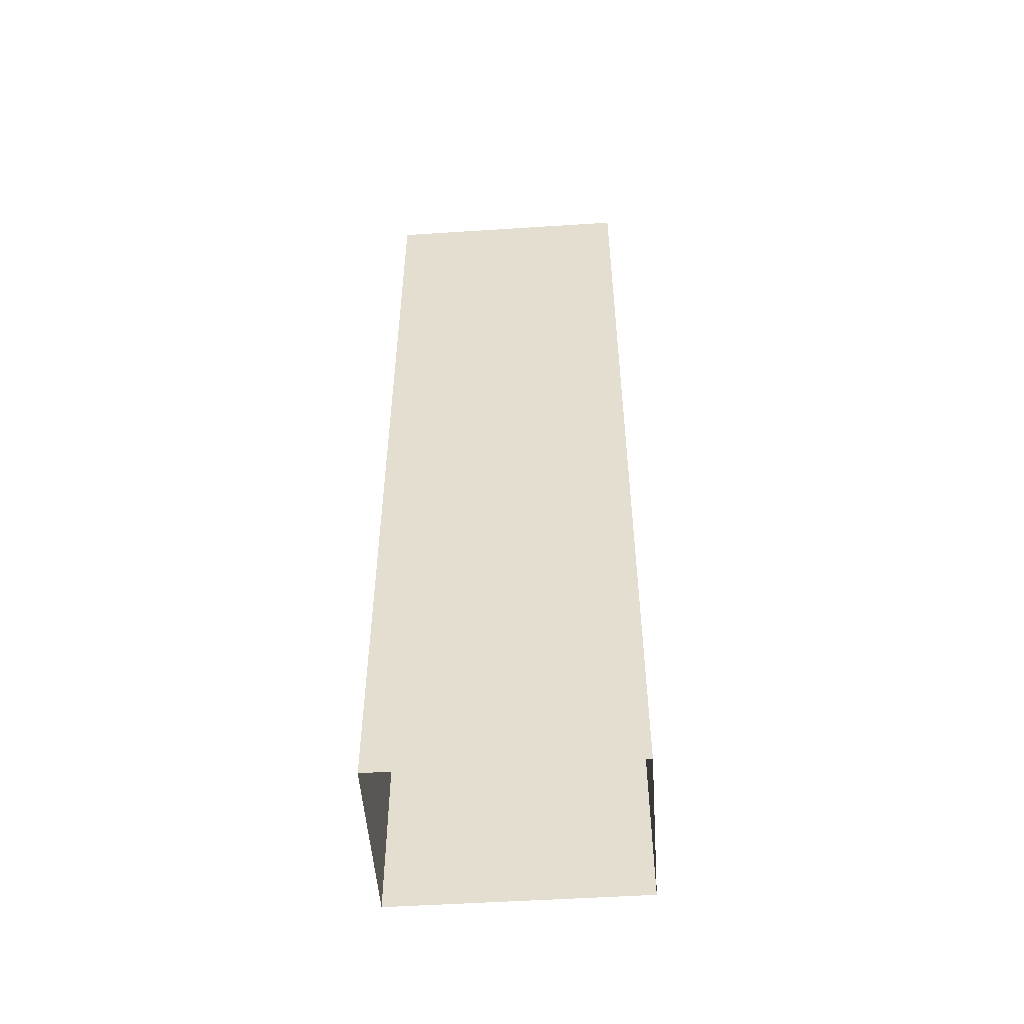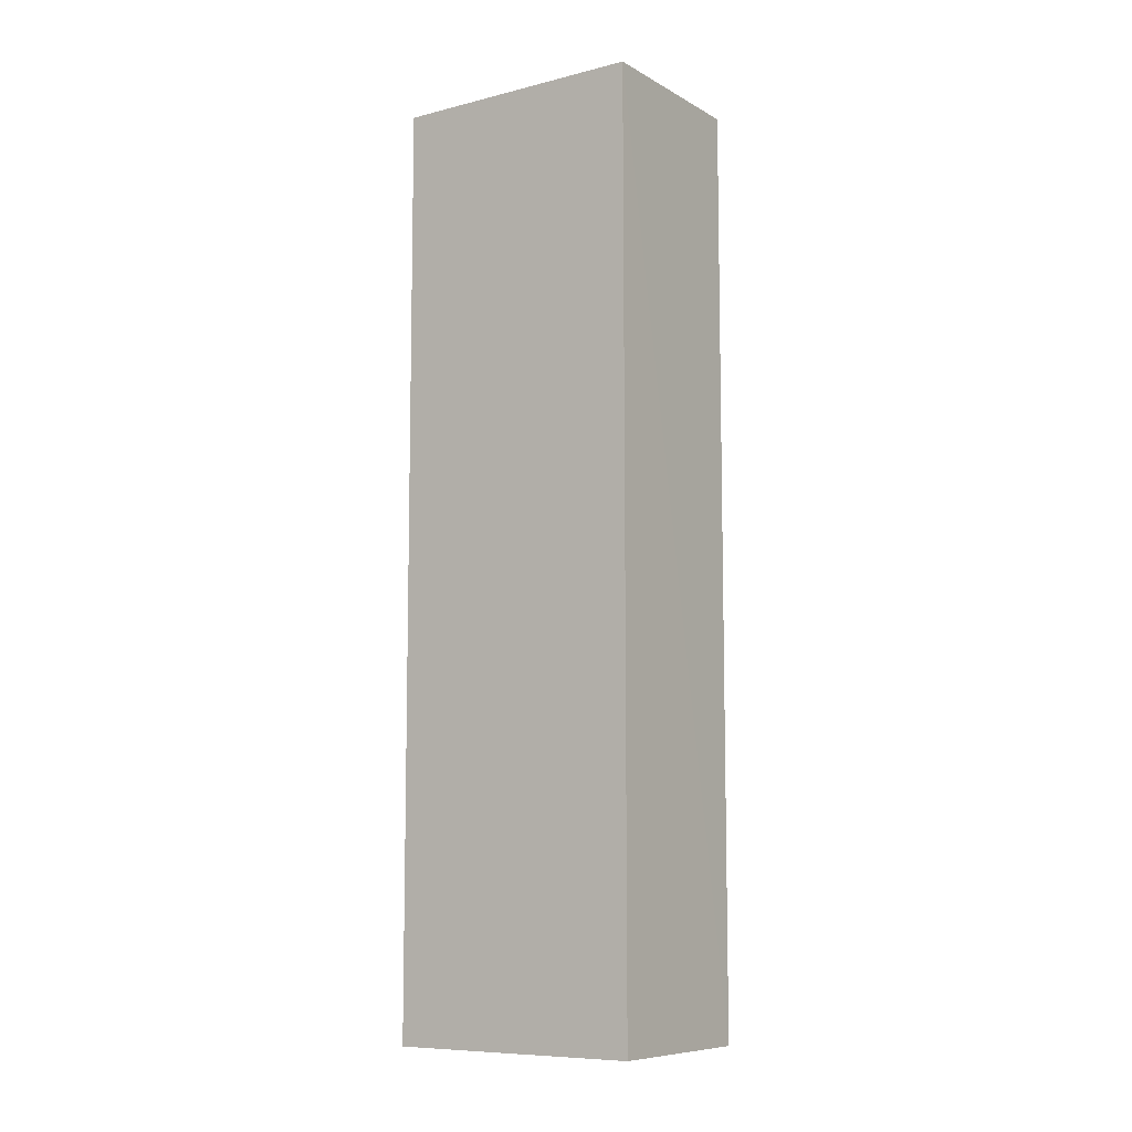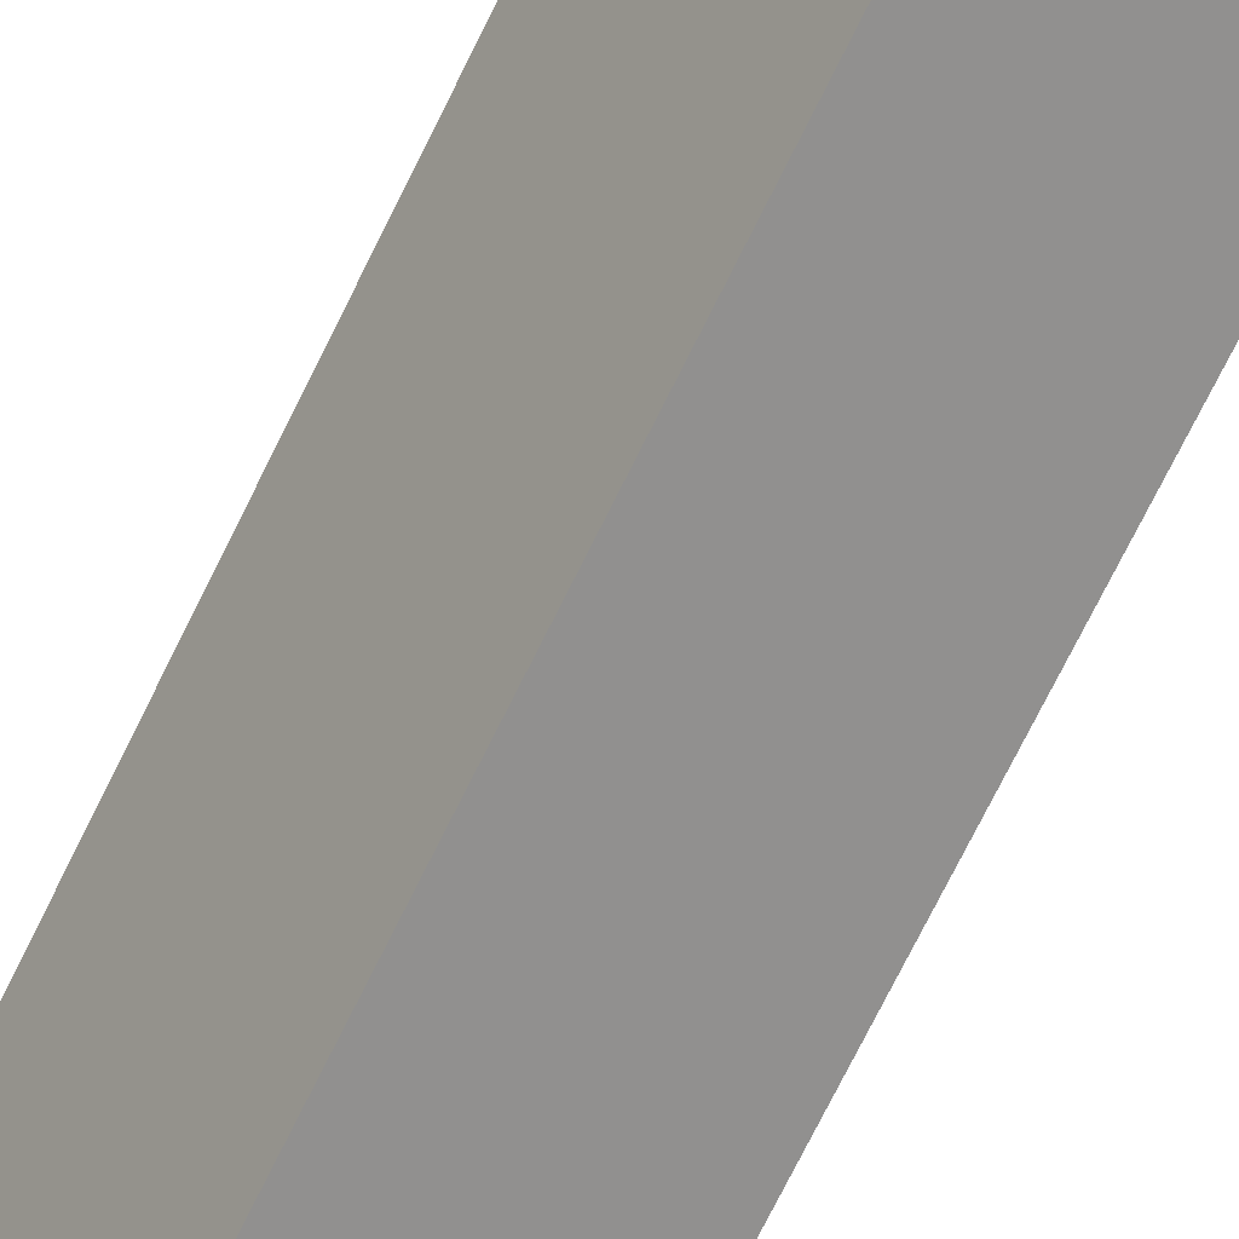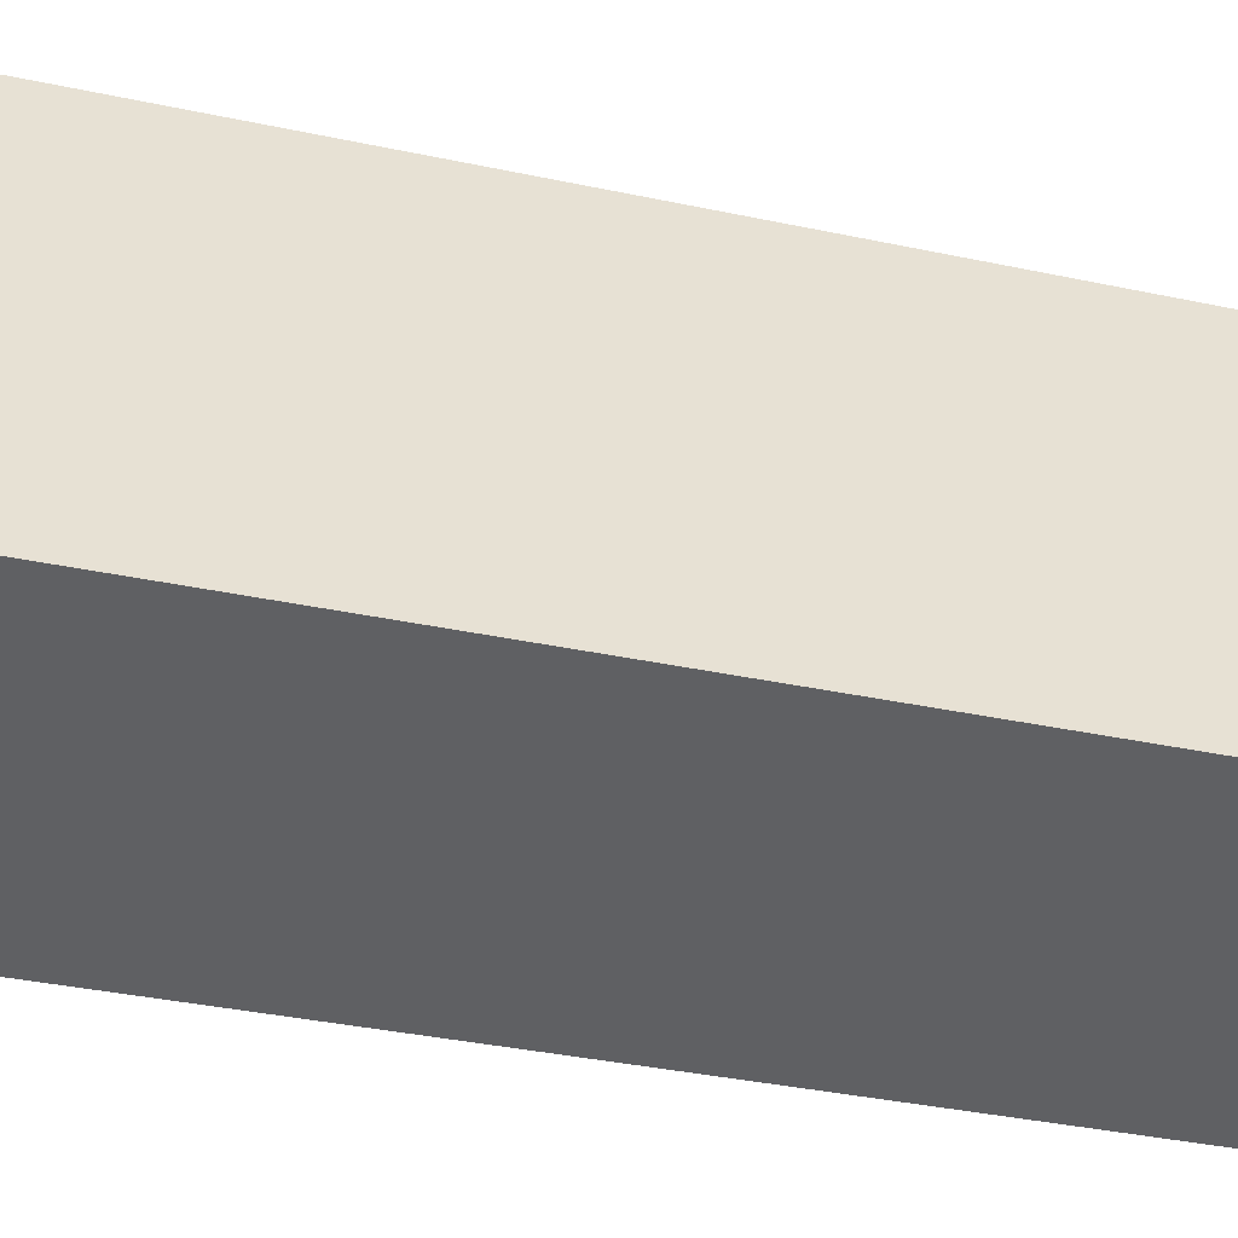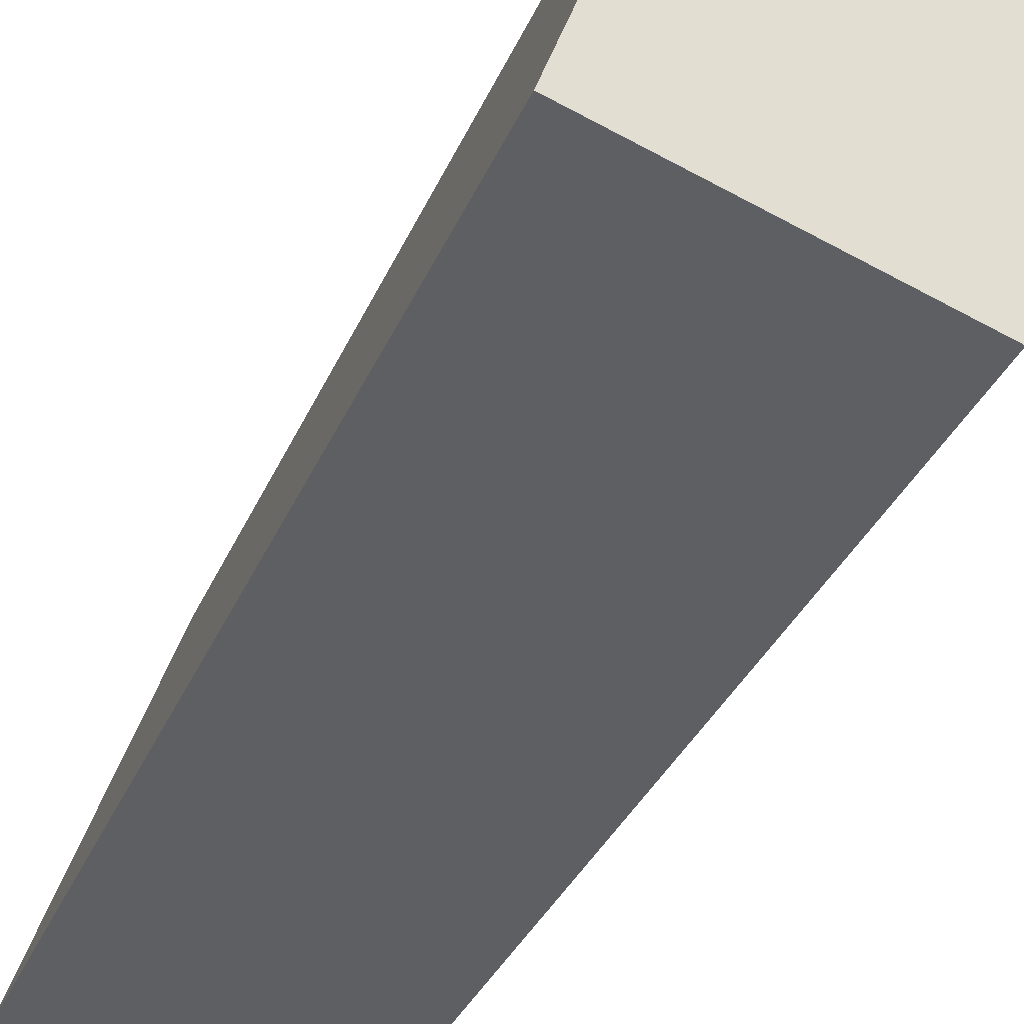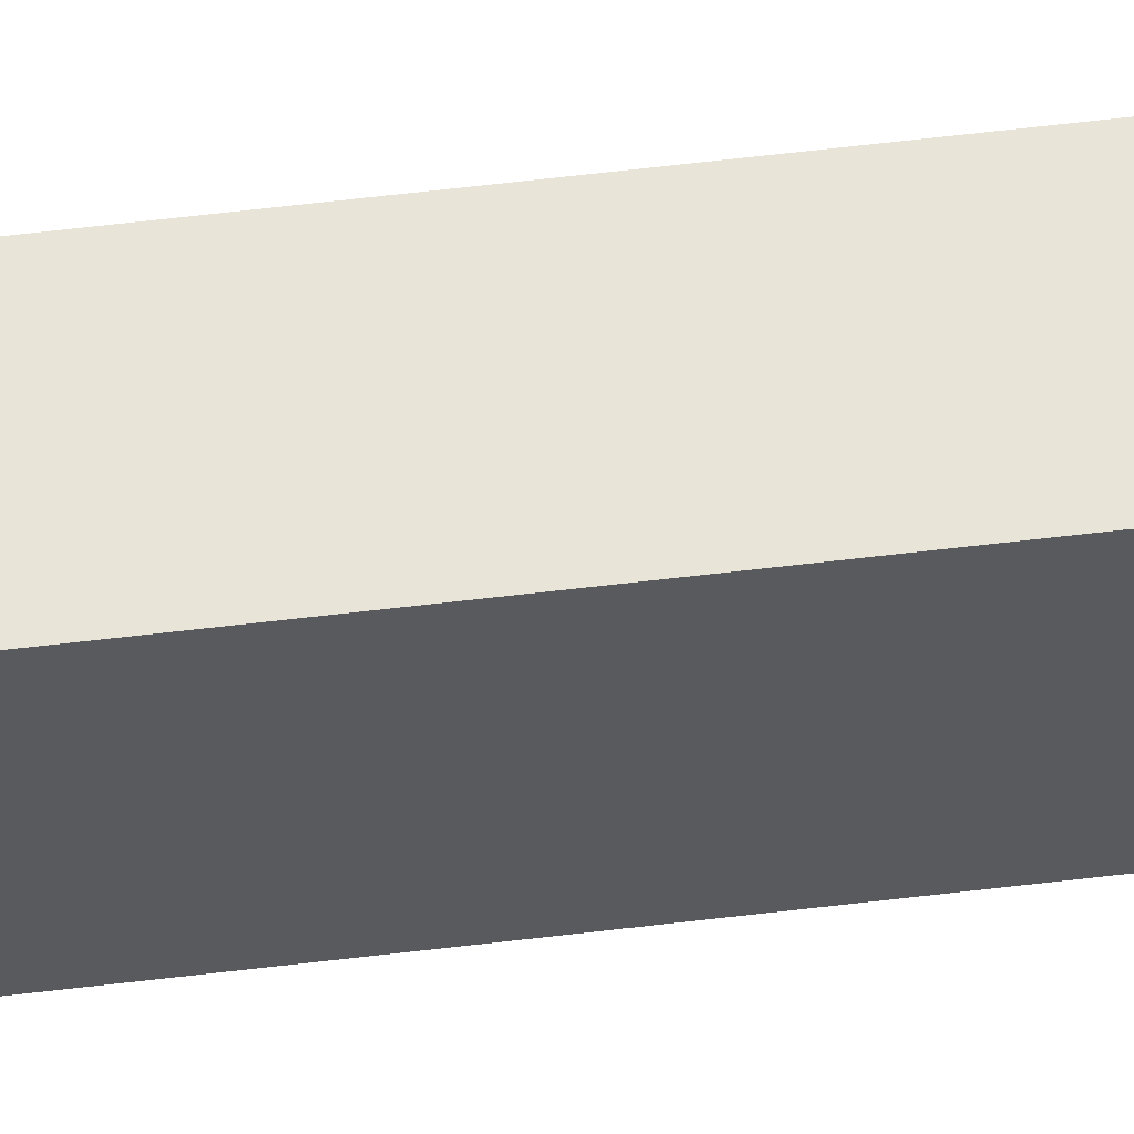
<metadata>
{"format":"obj","ext":"obj","renderer":"f3d","projection":"perspective","resolution":1024,"background":"white","views":[{"elev":-51.5,"azim":-108.1,"up":"+Z"},{"elev":-8.6,"azim":102.3,"up":"+Z"},{"elev":-76.4,"azim":153.4,"up":"+Y"},{"elev":-26.9,"azim":-110.0,"up":"+Y"},{"elev":-26.0,"azim":-16.6,"up":"+Y"},{"elev":79.7,"azim":-96.2,"up":"+Y"}]}
</metadata>
<code>
v -6939 -3.731e+04 19.24
v -6939 -3.731e+04 2.765
v -6942 -3.731e+04 2.767
v -6942 -3.731e+04 19.24
v -6941 -3.731e+04 19.24
v -6941 -3.731e+04 2.765
v -6944 -3.731e+04 2.766
v -6944 -3.731e+04 19.24
f 6 7 3
f 2 6 3
f 1 2 3
f 4 1 3
f 5 6 2
f 1 5 2
f 5 7 6
f 5 8 7
f 8 3 7
f 8 4 3
f 5 1 4
f 8 5 4

</code>
